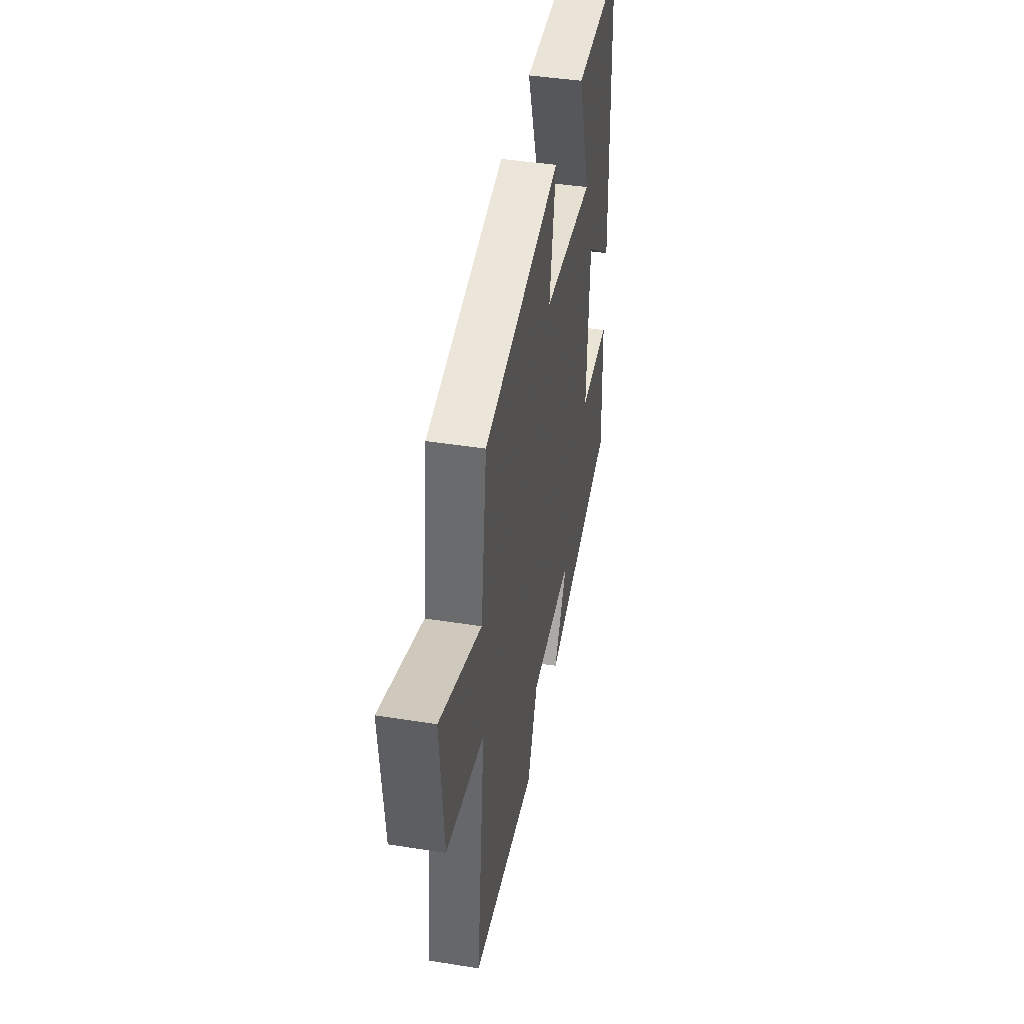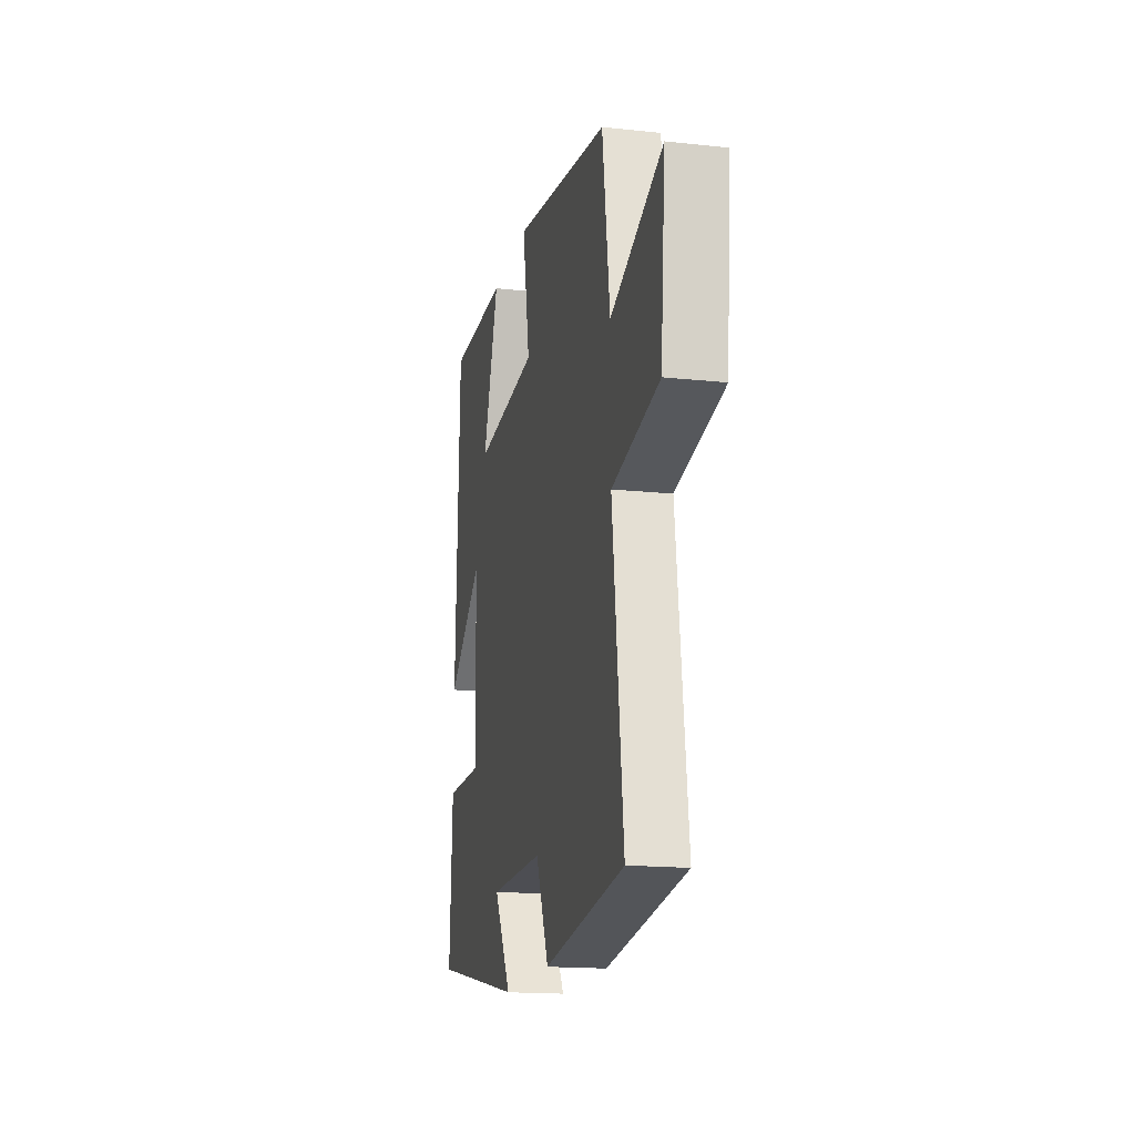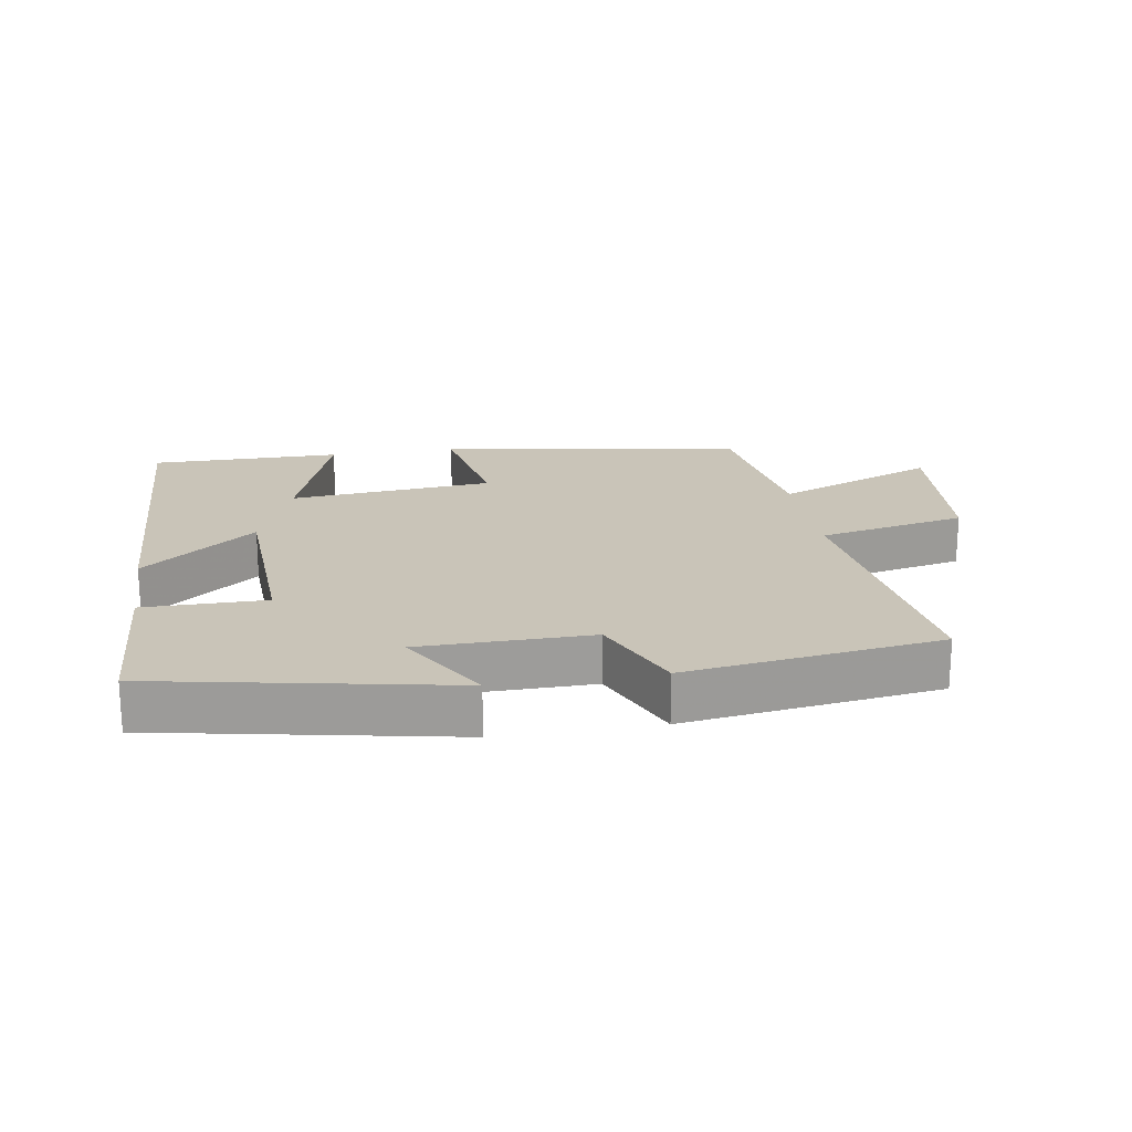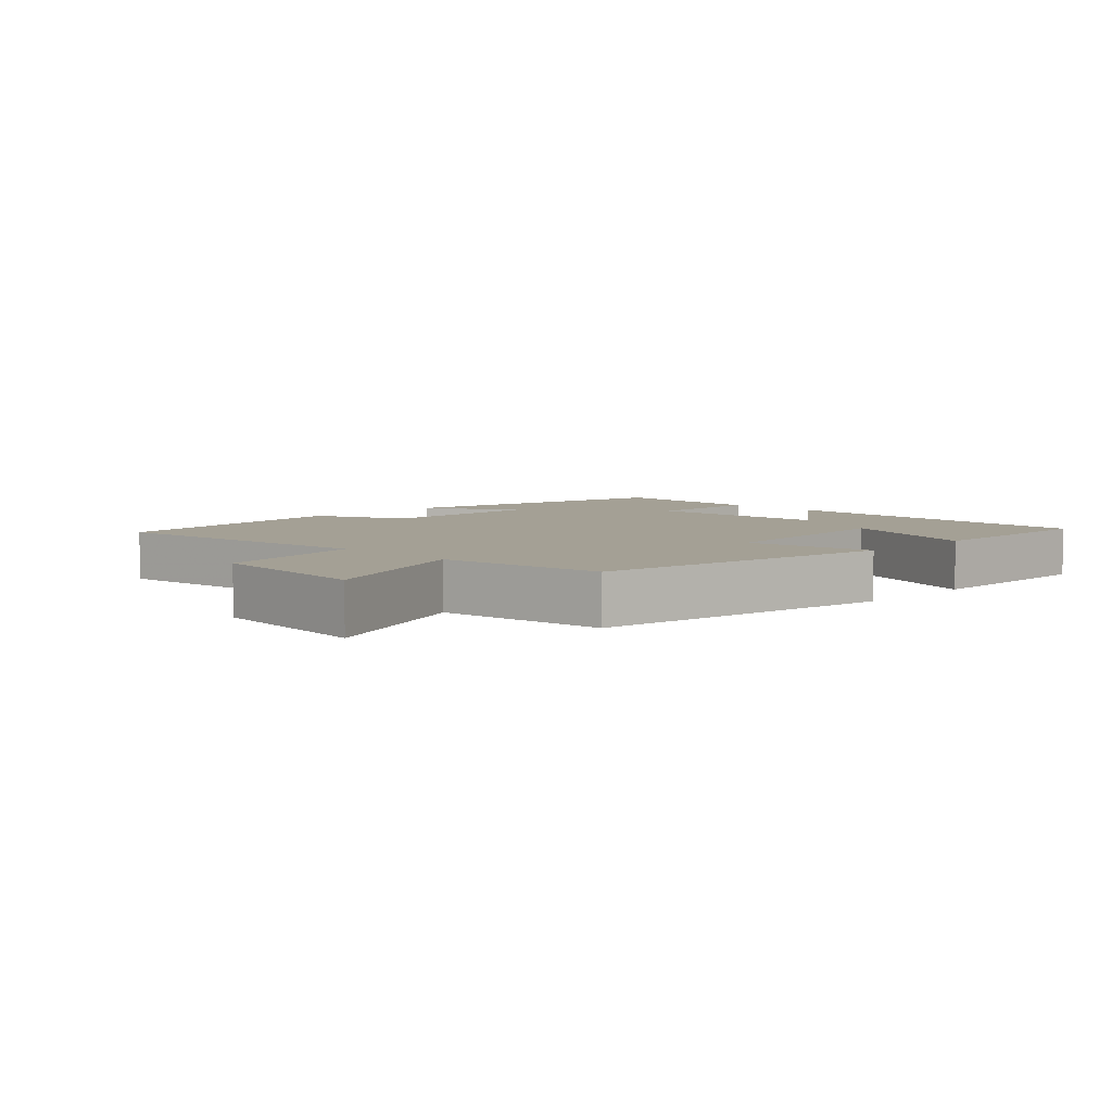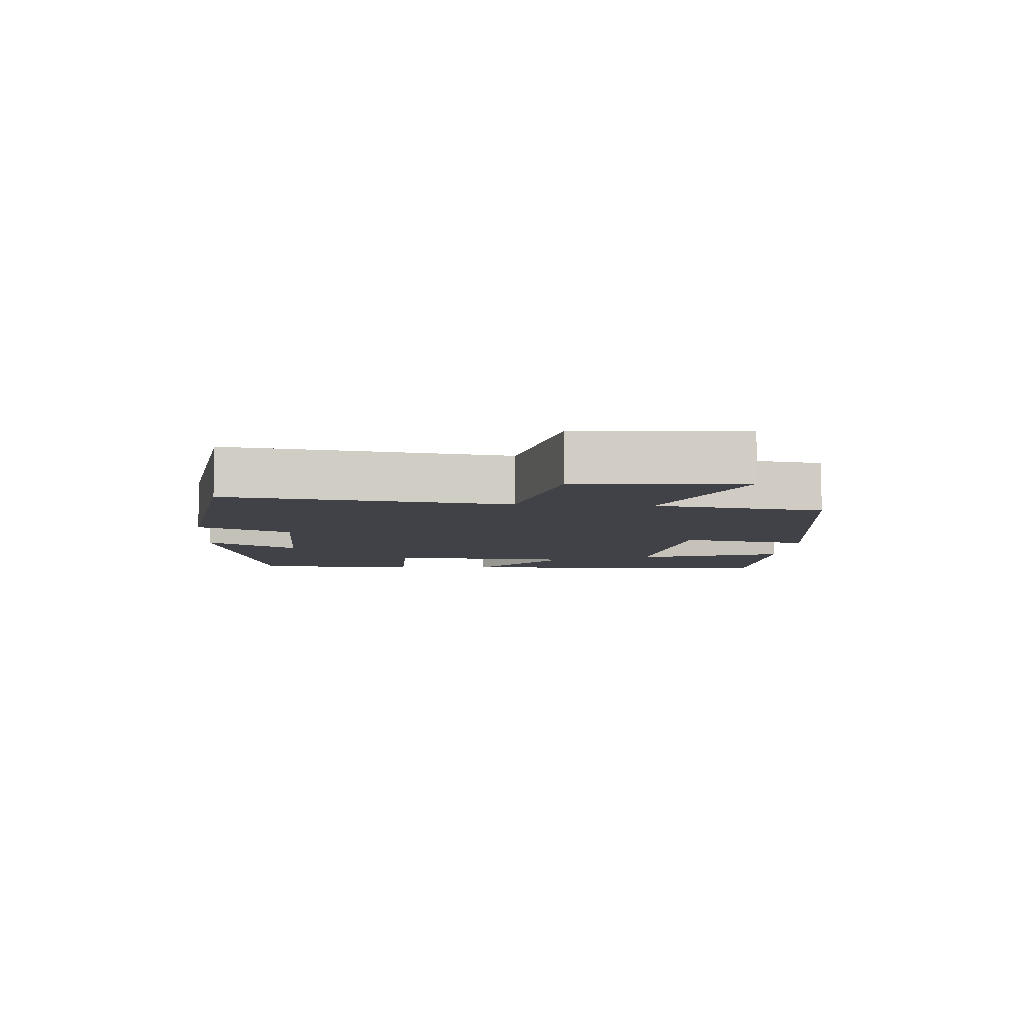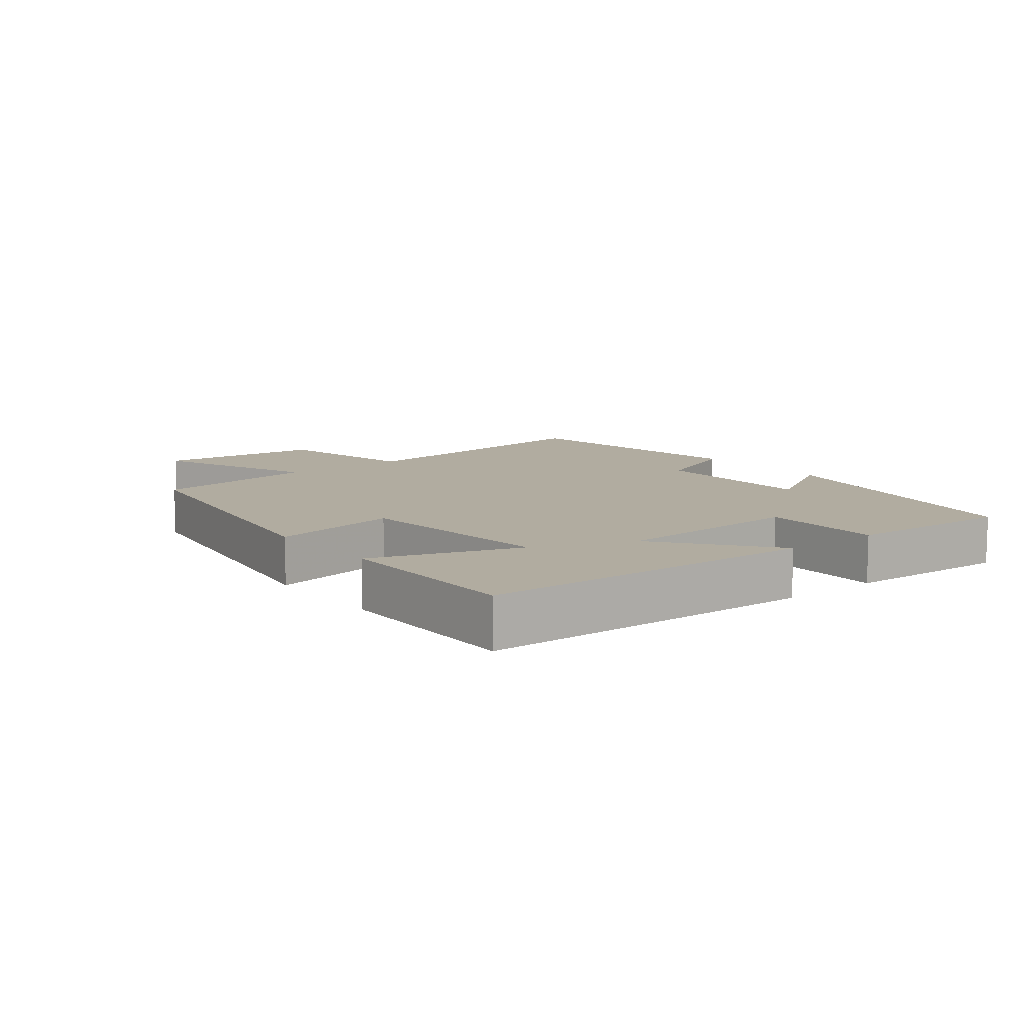
<metadata>
{"format":"obj","ext":"obj","renderer":"f3d","projection":"perspective","resolution":1024,"background":"white","views":[{"elev":43.3,"azim":-79.4,"up":"+Z"},{"elev":-16.8,"azim":-102.3,"up":"+Z"},{"elev":20.1,"azim":170.7,"up":"+Y"},{"elev":5.7,"azim":-45.1,"up":"+Y"},{"elev":-6.8,"azim":-94.6,"up":"+Y"},{"elev":10.1,"azim":51.8,"up":"+Y"}]}
</metadata>
<code>
v -0.464 0.07 0.427
v -0.003 0.07 0.5
v -0.039 0.07 0.306
v 0.269 0.07 0.278
v 0.193 0.07 0.5
v 0.481 0.07 0.501
v 0.5 0.07 -0.007
v 0.33 0.07 0.126
v 0.316 0.07 -0.162
v 0.5 0.07 -0.161
v 0.513 0.07 -0.413
v 0.07 0.07 -0.5
v 0.152 0.07 -0.361
v -0.106 0.07 -0.359
v -0.168 0.07 -0.5
v -0.552 0.07 -0.448
v -0.5 0.07 -0.026
v -0.724 0.07 0.02
v -0.746 0.07 0.272
v -0.5 0.07 0.174
v -0.464 0 0.427
v -0.003 0 0.5
v -0.039 0 0.306
v 0.269 0 0.278
v 0.193 0 0.5
v 0.481 0 0.501
v 0.5 0 -0.007
v 0.33 0 0.126
v 0.316 0 -0.162
v 0.5 0 -0.161
v 0.513 0 -0.413
v 0.07 0 -0.5
v 0.152 0 -0.361
v -0.106 0 -0.359
v -0.168 0 -0.5
v -0.552 0 -0.448
v -0.5 0 -0.026
v -0.724 0 0.02
v -0.746 0 0.272
v -0.5 0 0.174
f 17 18 19 20
f 17 20 1 2
f 14 15 16 17
f 13 14 17
f 10 11 12 13
f 9 10 13
f 8 9 13 17
f 5 6 7 8
f 4 5 8
f 3 4 8 17
f 2 3 17
f 40 39 38 37
f 22 21 40 37
f 37 36 35 34
f 37 34 33
f 33 32 31 30
f 33 30 29
f 37 33 29 28
f 28 27 26 25
f 28 25 24
f 37 28 24 23
f 37 23 22
f 1 21 22 2
f 2 22 23 3
f 3 23 24 4
f 4 24 25 5
f 5 25 26 6
f 6 26 27 7
f 7 27 28 8
f 8 28 29 9
f 9 29 30 10
f 10 30 31 11
f 11 31 32 12
f 12 32 33 13
f 13 33 34 14
f 14 34 35 15
f 15 35 36 16
f 16 36 37 17
f 17 37 38 18
f 18 38 39 19
f 19 39 40 20
f 20 40 21 1

</code>
